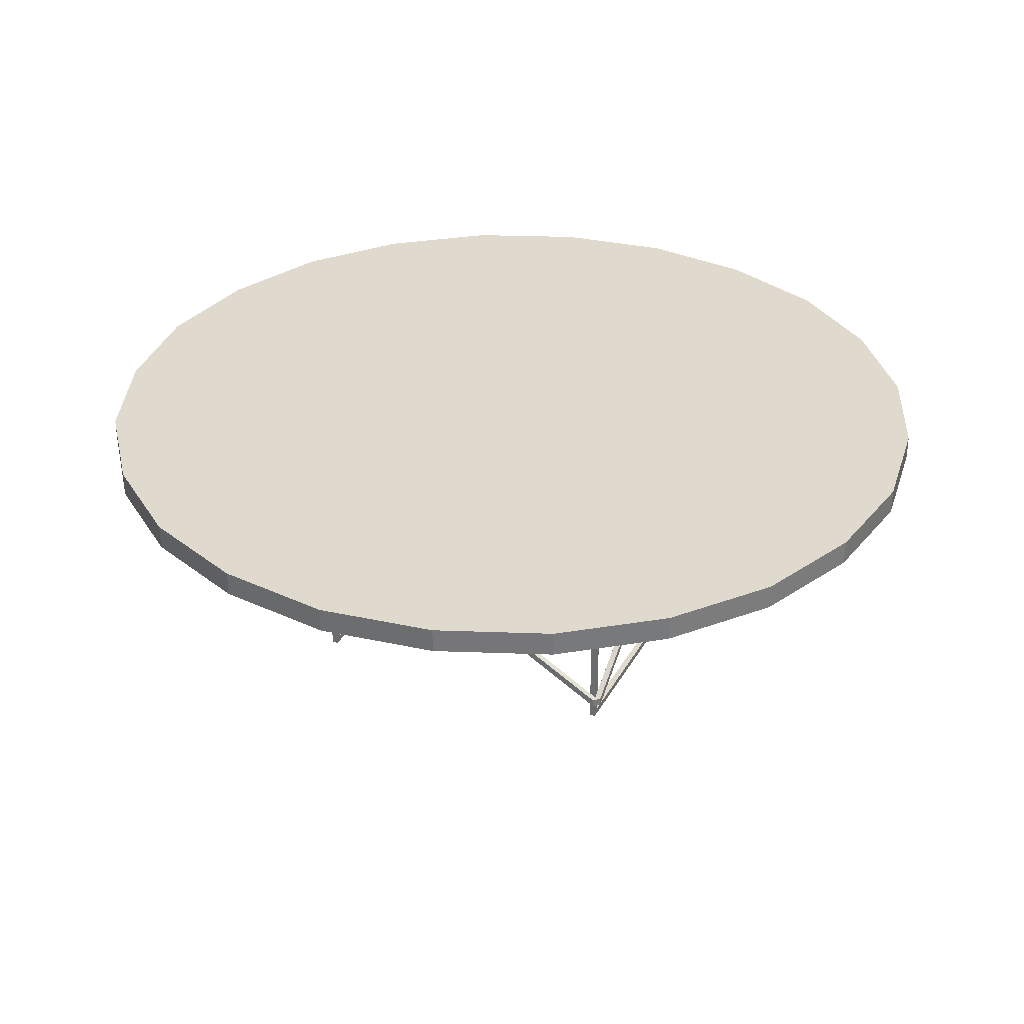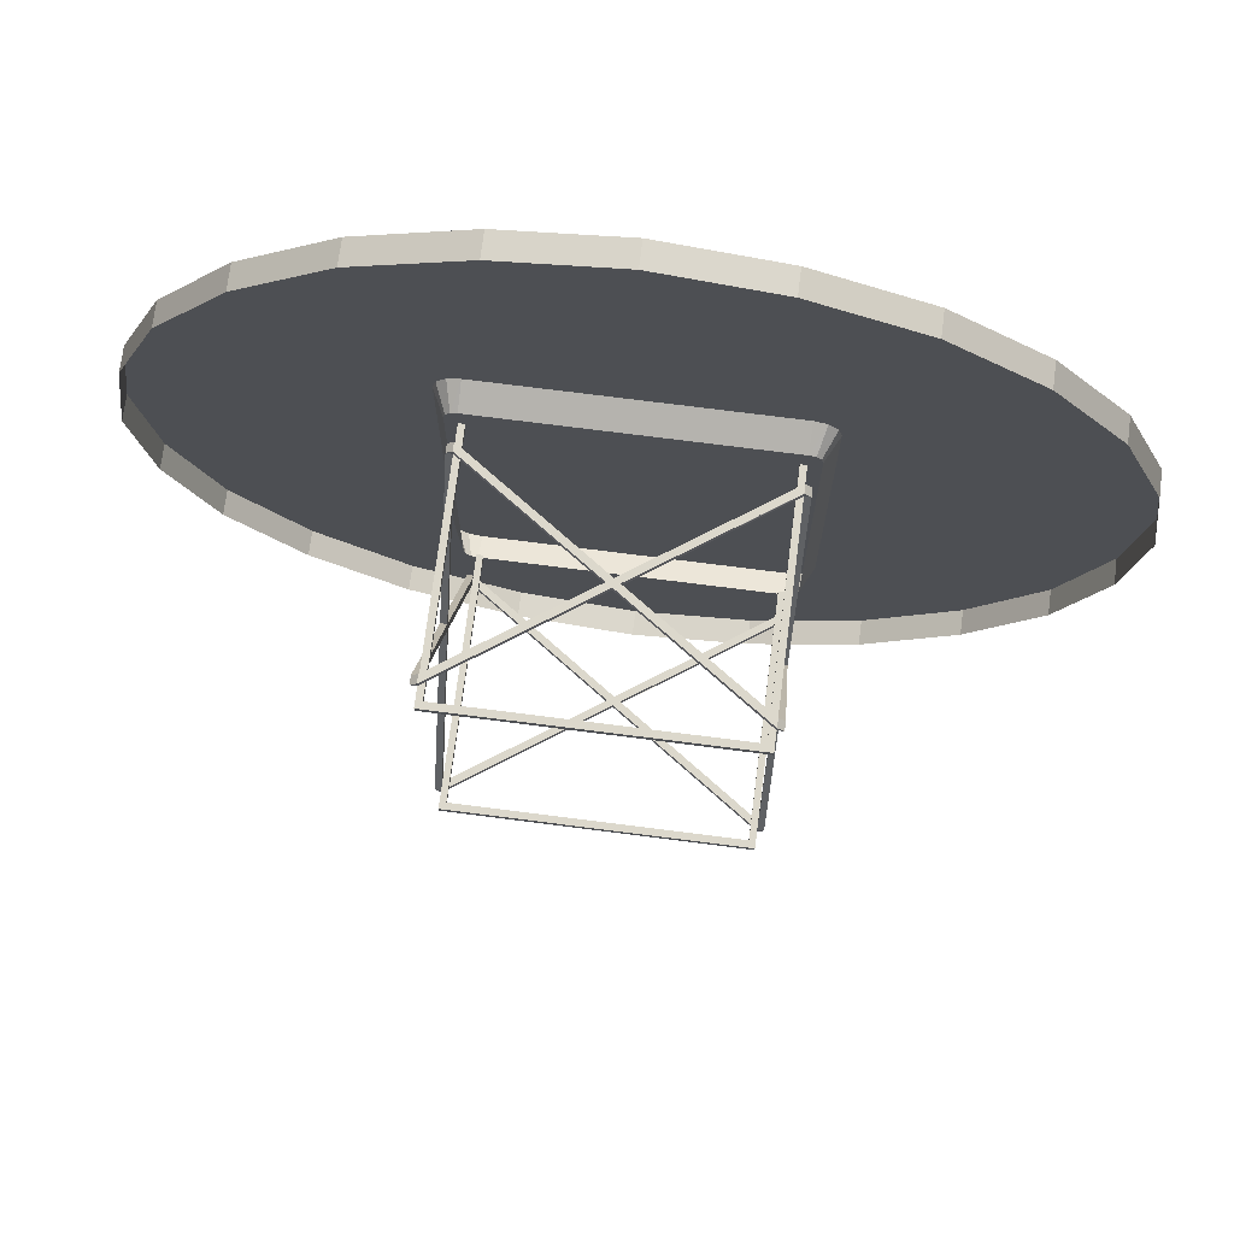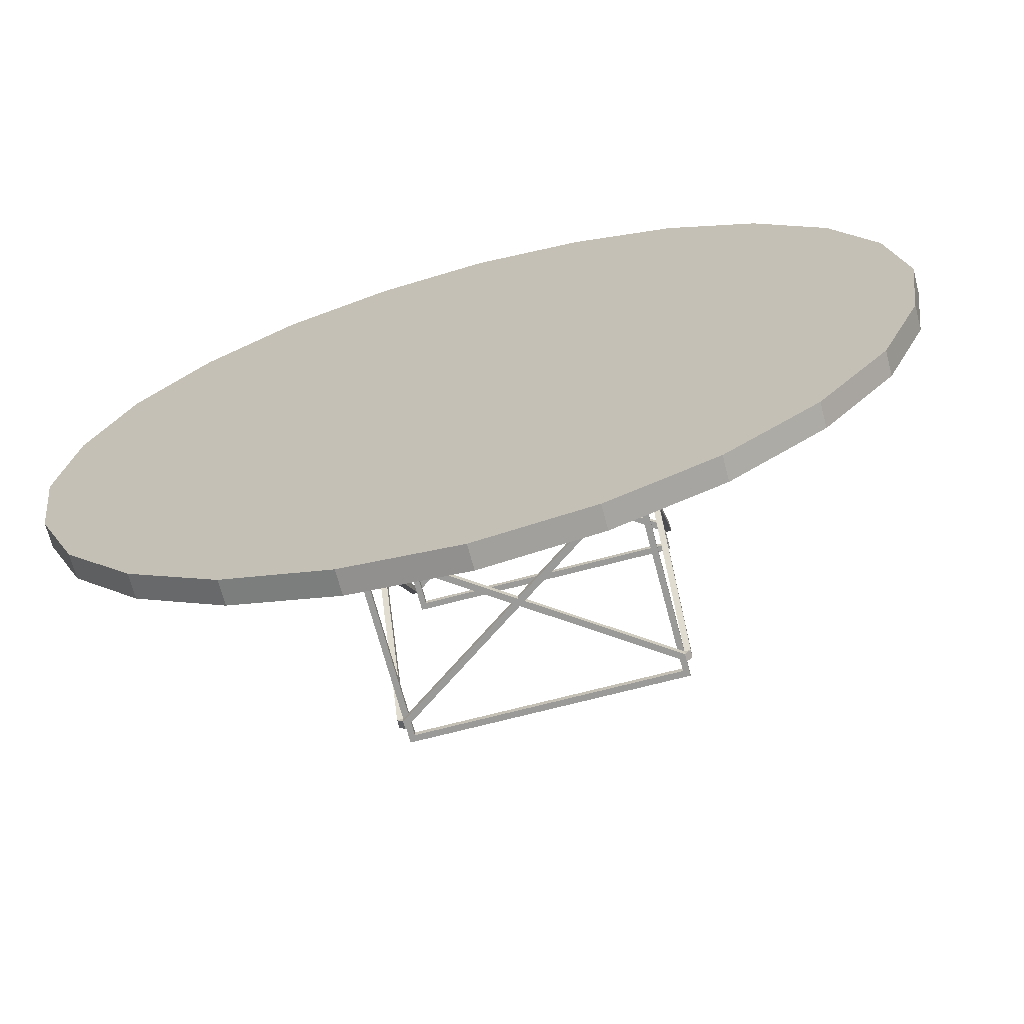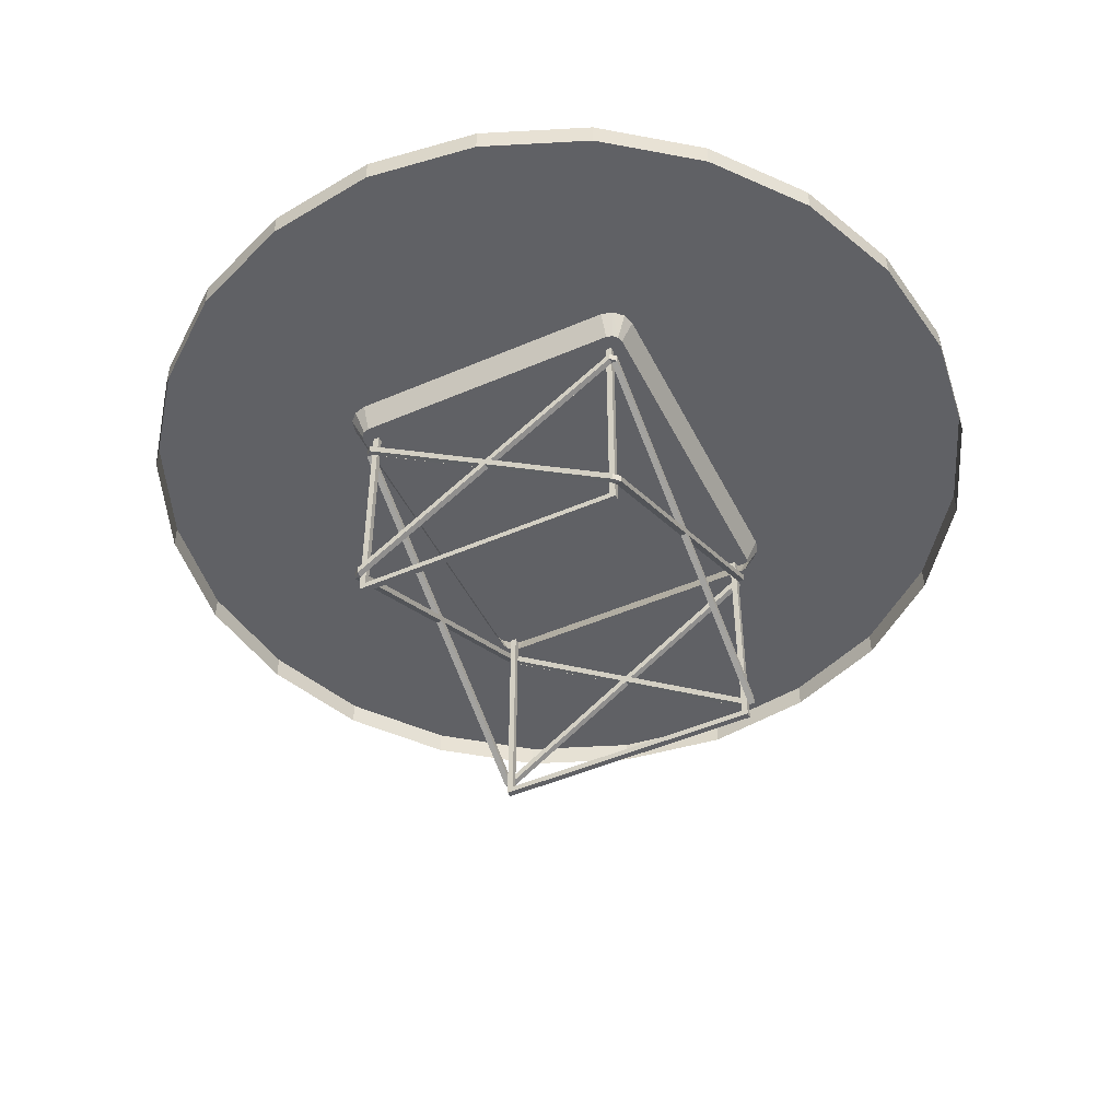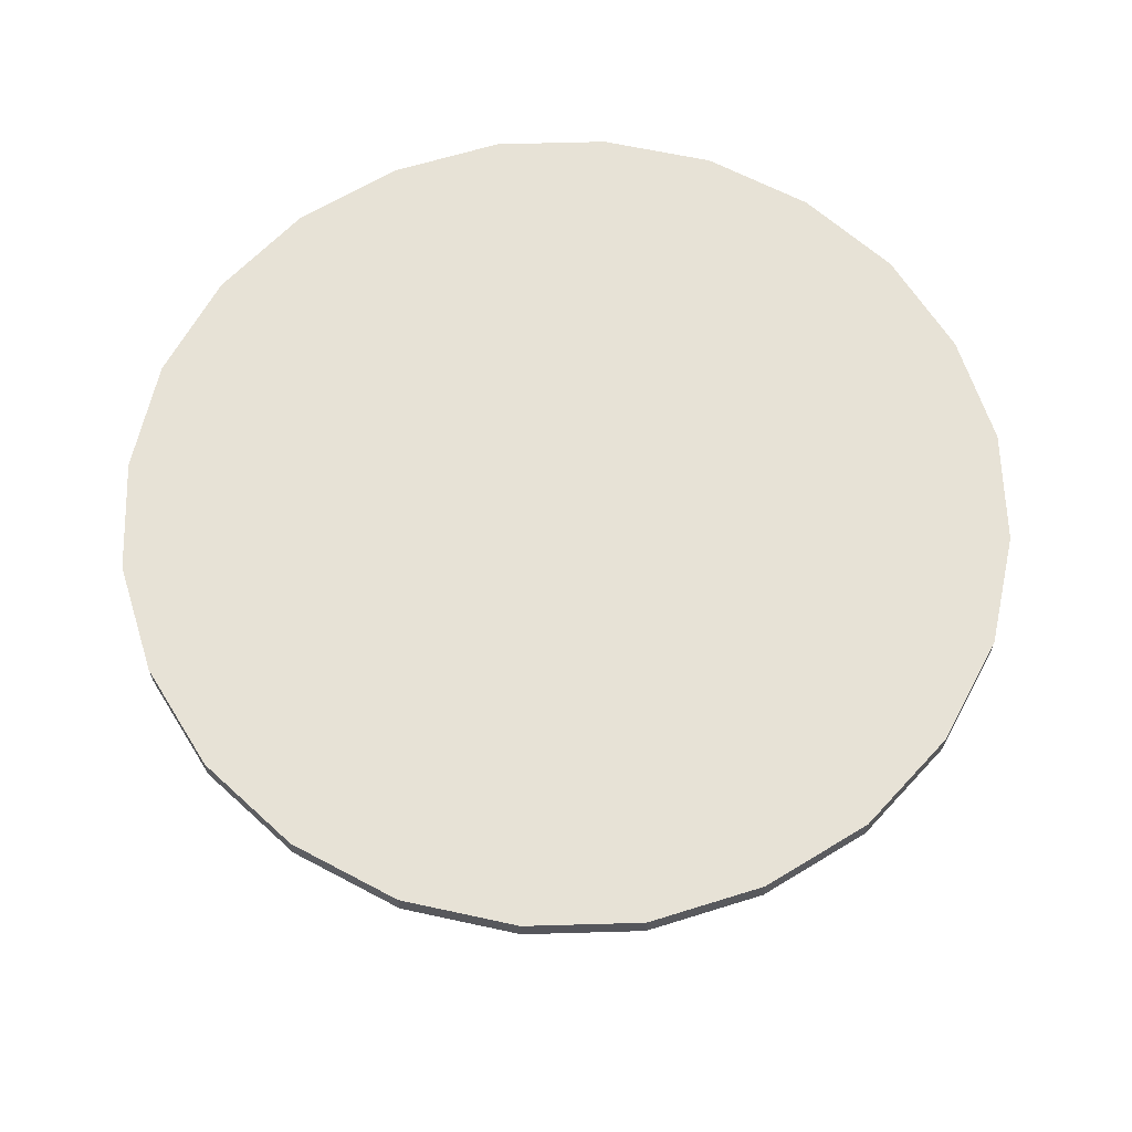
<metadata>
{"format":"obj","ext":"obj","renderer":"f3d","projection":"perspective","resolution":1024,"background":"white","views":[{"elev":32.7,"azim":114.9,"up":"+Y"},{"elev":72.7,"azim":7.3,"up":"+Z"},{"elev":-69.2,"azim":-165.2,"up":"+Z"},{"elev":-48.4,"azim":-154.3,"up":"+Y"},{"elev":63.6,"azim":-9.6,"up":"+Y"}]}
</metadata>
<code>
o m924
v 0.3239 0.3099 0.3202
v 0.3371 0.2835 0.3202
v 0.3239 0.3099 0.6798
v 0.3371 0.2835 0.6798
v 0.6769 0.3099 0.3202
v 0.6769 0.3099 0.6798
v 0.6637 0.2835 0.3202
v 0.6637 0.2835 0.6798
v 0.3275 0.3099 0.307
v 0.3389 0.2835 0.3136
v 0.3437 0.2835 0.3088
v 0.3371 0.3099 0.2974
v 0.3503 0.2835 0.307
v 0.3503 0.3099 0.2939
v 0.6505 0.3099 0.2939
v 0.6505 0.2835 0.307
v 0.6571 0.2835 0.3088
v 0.6637 0.3099 0.2974
v 0.6619 0.2835 0.3136
v 0.6734 0.3099 0.307
v 0.3275 0.3099 0.6929
v 0.3389 0.2835 0.6864
v 0.3437 0.2835 0.6912
v 0.3371 0.3099 0.7026
v 0.3503 0.2835 0.6929
v 0.3503 0.3099 0.7061
v 0.6505 0.3099 0.7061
v 0.6505 0.2835 0.6929
v 0.6571 0.2835 0.6912
v 0.6637 0.3099 0.7026
v 0.6619 0.2835 0.6864
v 0.6734 0.3099 0.6929
v 0.9579 0.3363 0.6225
v 0.975 0.3363 0.5
v 0.9113 0.3363 0.7375
v 0.8354 0.3363 0.8354
v 0.7375 0.3363 0.9113
v 0.6225 0.3363 0.9579
v 0.5 0.3363 0.975
v 0.3774 0.3363 0.9579
v 0.2625 0.3363 0.9113
v 0.1646 0.3363 0.8354
v 0.08862 0.3363 0.7365
v 0.04212 0.3363 0.6225
v 0.025 0.3363 0.5
v 0.04212 0.3363 0.3775
v 0.08862 0.3363 0.2625
v 0.1646 0.3363 0.1646
v 0.2634 0.3363 0.08862
v 0.3774 0.3363 0.04212
v 0.5 0.3363 0.025
v 0.6225 0.3363 0.04212
v 0.7375 0.3363 0.08862
v 0.8354 0.3363 0.1646
v 0.9113 0.3363 0.2625
v 0.9579 0.3363 0.3775
v 0.5 0.3099 0.975
v 0.3774 0.3099 0.9579
v 0.2625 0.3099 0.9113
v 0.1646 0.3099 0.8354
v 0.08862 0.3099 0.7365
v 0.04212 0.3099 0.6225
v 0.025 0.3099 0.5
v 0.04212 0.3099 0.3775
v 0.08862 0.3099 0.2625
v 0.1646 0.3099 0.1646
v 0.2634 0.3099 0.08862
v 0.3774 0.3099 0.04212
v 0.5 0.3099 0.025
v 0.6225 0.3099 0.04212
v 0.7375 0.3099 0.08862
v 0.8354 0.3099 0.1646
v 0.9113 0.3099 0.2625
v 0.9579 0.3099 0.3775
v 0.975 0.3099 0.5
v 0.9579 0.3099 0.6225
v 0.9113 0.3099 0.7375
v 0.8354 0.3099 0.8354
v 0.7375 0.3099 0.9113
v 0.6225 0.3099 0.9579
v 0.6505 0.04465 0.3202
v 0.6505 0.0446 0.3136
v 0.6571 0.04465 0.3202
v 0.6571 0.0533 0.3202
v 0.6505 0.0533 0.3136
v 0.6505 0.0533 0.3202
v 0.6505 0.2514 0.3137
v 0.6571 0.2514 0.3202
v 0.6505 0.2514 0.3202
v 0.6505 0.2602 0.3202
v 0.6571 0.2602 0.3202
v 0.6505 0.2602 0.3137
v 0.3503 0.04465 0.3202
v 0.3437 0.04465 0.3202
v 0.3503 0.0446 0.3136
v 0.3437 0.0533 0.3202
v 0.3503 0.0533 0.3136
v 0.3503 0.0533 0.3202
v 0.3503 0.2514 0.3137
v 0.3503 0.2514 0.3202
v 0.3437 0.2514 0.3202
v 0.3503 0.2602 0.3202
v 0.3503 0.2602 0.3137
v 0.3437 0.2602 0.3202
v 0.6505 0.04465 0.6798
v 0.6571 0.04465 0.6798
v 0.6505 0.0446 0.6864
v 0.6571 0.0533 0.6798
v 0.6505 0.0533 0.6864
v 0.6505 0.0533 0.6798
v 0.6505 0.2514 0.6864
v 0.6505 0.2514 0.6798
v 0.6571 0.2514 0.6798
v 0.6505 0.2602 0.6798
v 0.6505 0.2602 0.6864
v 0.6571 0.2602 0.6798
v 0.3503 0.04465 0.6798
v 0.3503 0.0446 0.6864
v 0.3437 0.04465 0.6798
v 0.3437 0.0533 0.6798
v 0.3503 0.0533 0.6864
v 0.3503 0.0533 0.6798
v 0.3503 0.2514 0.6864
v 0.3437 0.2514 0.6798
v 0.3503 0.2514 0.6798
v 0.3503 0.2602 0.6798
v 0.3437 0.2602 0.6798
v 0.3503 0.2602 0.6864
v 0.6571 0.04471 0.3202
v 0.6571 0.1483 0.5
v 0.6505 0.04471 0.3202
v 0.6505 0.1483 0.5
v 0.6571 0.1524 0.5072
v 0.6505 0.1524 0.5072
v 0.6571 0.1566 0.5
v 0.6505 0.1566 0.5
v 0.6571 0.1524 0.4928
v 0.6571 0.05307 0.3202
v 0.6505 0.1524 0.4928
v 0.6505 0.05307 0.3202
v 0.6571 0.05301 0.6798
v 0.6505 0.05301 0.6798
v 0.3437 0.04471 0.3202
v 0.3503 0.04471 0.3202
v 0.3437 0.1483 0.5
v 0.3503 0.1483 0.5
v 0.3437 0.1524 0.5072
v 0.3503 0.1524 0.5072
v 0.3437 0.1566 0.5
v 0.3503 0.1566 0.5
v 0.3437 0.1524 0.4928
v 0.3503 0.1524 0.4928
v 0.3437 0.05307 0.3202
v 0.3503 0.05307 0.3202
v 0.3437 0.05301 0.6798
v 0.3503 0.05301 0.6798
v 0.5004 0.1566 0.3136
v 0.5004 0.1566 0.3202
v 0.4943 0.1524 0.3136
v 0.4943 0.1524 0.3202
v 0.5004 0.1482 0.3136
v 0.3503 0.0446 0.3202
v 0.5004 0.1482 0.3202
v 0.5065 0.1524 0.3136
v 0.6505 0.2518 0.3137
v 0.5065 0.1524 0.3202
v 0.6505 0.2518 0.3202
v 0.6505 0.0446 0.3202
v 0.6505 0.05301 0.3136
v 0.6505 0.05301 0.3202
v 0.5004 0.1566 0.6864
v 0.5004 0.1566 0.6798
v 0.4943 0.1524 0.6864
v 0.4943 0.1524 0.6798
v 0.3503 0.0446 0.6798
v 0.5004 0.1482 0.6864
v 0.5004 0.1482 0.6798
v 0.5065 0.1524 0.6864
v 0.6505 0.2518 0.6864
v 0.5065 0.1524 0.6798
v 0.6505 0.2518 0.6798
v 0.6505 0.0446 0.6798
v 0.6505 0.05301 0.6864
v 0.6439 0.2797 0.3269
v 0.6439 0.2797 0.3202
v 0.6439 0.03209 0.3268
v 0.6439 0.03209 0.3202
v 0.3569 0.03209 0.3268
v 0.3569 0.03209 0.3202
v 0.3569 0.2797 0.3269
v 0.3569 0.2797 0.3202
v 0.3503 0.2797 0.3269
v 0.3503 0.2797 0.3202
v 0.3503 0.025 0.3268
v 0.3503 0.025 0.3202
v 0.6505 0.025 0.3268
v 0.6505 0.025 0.3202
v 0.6505 0.2797 0.3269
v 0.6505 0.2797 0.3202
v 0.6439 0.2797 0.6732
v 0.6439 0.03209 0.6732
v 0.6439 0.2797 0.6798
v 0.6439 0.03209 0.6798
v 0.3569 0.03209 0.6732
v 0.3569 0.03209 0.6798
v 0.3569 0.2797 0.6732
v 0.3569 0.2797 0.6798
v 0.3503 0.2797 0.6732
v 0.3503 0.025 0.6732
v 0.3503 0.2797 0.6798
v 0.3503 0.025 0.6798
v 0.6505 0.025 0.6732
v 0.6505 0.025 0.6798
v 0.6505 0.2797 0.6732
v 0.6505 0.2797 0.6798
v 0.3503 0.2797 0.6732
v 0.3569 0.2797 0.6732
v 0.3503 0.2797 0.6798
v 0.3569 0.2797 0.6798
v 0.6505 0.2797 0.6798
v 0.6439 0.2797 0.6798
v 0.6505 0.2797 0.6732
v 0.6439 0.2797 0.6732
v 0.3503 0.2797 0.3202
v 0.3569 0.2797 0.3202
v 0.3503 0.2797 0.3269
v 0.3569 0.2797 0.3269
v 0.6505 0.2797 0.3269
v 0.6439 0.2797 0.3269
v 0.6505 0.2797 0.3202
v 0.6439 0.2797 0.3202
v 0.5004 0.1482 0.6864
v 0.4943 0.1524 0.6864
v 0.5004 0.1482 0.6798
v 0.4943 0.1524 0.6798
v 0.5004 0.1482 0.3202
v 0.4943 0.1524 0.3202
v 0.5004 0.1482 0.3136
v 0.4943 0.1524 0.3136
v 0.3437 0.1566 0.5
v 0.3437 0.1524 0.5072
v 0.3503 0.1566 0.5
v 0.3503 0.1524 0.5072
v 0.3503 0.1524 0.4928
v 0.3503 0.1483 0.5
v 0.3437 0.1524 0.4928
v 0.3437 0.1483 0.5
v 0.3437 0.05307 0.3202
v 0.3437 0.04471 0.3202
v 0.3503 0.05307 0.3202
v 0.3503 0.04471 0.3202
v 0.6505 0.1566 0.5
v 0.6505 0.1524 0.5072
v 0.6571 0.1566 0.5
v 0.6571 0.1524 0.5072
v 0.6571 0.1524 0.4928
v 0.6571 0.1483 0.5
v 0.6505 0.1524 0.4928
v 0.6505 0.1483 0.5
v 0.6505 0.05307 0.3202
v 0.6505 0.04471 0.3202
v 0.6571 0.05307 0.3202
v 0.6571 0.04471 0.3202
v 0.6505 0.2518 0.6798
v 0.5065 0.1524 0.6798
v 0.6505 0.2518 0.6864
v 0.5065 0.1524 0.6864
v 0.5004 0.1566 0.6798
v 0.5004 0.1566 0.6864
v 0.6505 0.2514 0.6864
v 0.6505 0.2514 0.6798
v 0.6505 0.05301 0.6864
v 0.6505 0.05301 0.6798
v 0.3503 0.2602 0.6864
v 0.6505 0.2602 0.3202
v 0.6505 0.0533 0.6798
v 0.6505 0.04465 0.6798
v 0.6505 0.0446 0.6864
v 0.3437 0.0533 0.3202
v 0.3503 0.0533 0.3202
v 0.3437 0.04465 0.3202
v 0.3503 0.0446 0.3202
v 0.5065 0.1524 0.3136
v 0.5004 0.1566 0.3136
v 0.6505 0.2514 0.3137
v 0.5004 0.1566 0.3202
v 0.6505 0.2514 0.3202
v 0.6571 0.0533 0.3202
v 0.6571 0.04465 0.3202
v 0.6505 0.0533 0.3202
v 0.6505 0.0446 0.3202
f 1 2 3
f 4 3 2
f 5 6 7
f 1 9 2
f 10 2 9
f 13 14 16
f 17 16 18
f 19 17 20
f 18 20 17
f 5 7 20
f 23 24 22
f 21 22 24
f 25 26 23
f 24 23 26
f 27 26 28
f 25 28 26
f 27 28 30
f 31 8 32
f 6 32 8
f 6 5 32
f 26 27 5
f 26 5 24
f 21 5 3
f 1 3 5
f 12 5 14
f 15 14 5
f 15 5 18
f 20 18 5
f 38 34 39
f 40 39 34
f 40 34 41
f 42 41 34
f 42 34 43
f 48 34 49
f 54 53 34
f 58 57 40
f 40 41 58
f 59 58 41
f 41 42 59
f 42 43 60
f 44 45 62
f 63 62 45
f 45 46 63
f 64 63 46
f 46 47 64
f 66 65 48
f 48 49 66
f 67 66 49
f 49 50 67
f 68 67 50
f 50 51 68
f 69 68 51
f 51 52 69
f 70 69 52
f 52 53 70
f 53 54 71
f 33 35 76
f 77 76 35
f 78 77 36
f 36 37 78
f 79 78 37
f 37 38 79
f 80 79 38
f 38 39 80
f 57 80 39
f 7 6 8
f 10 12 11
f 12 10 9
f 11 14 13
f 14 11 12
f 16 14 15
f 18 16 15
f 20 7 19
f 4 21 3
f 21 4 22
f 30 28 29
f 32 29 31
f 29 32 30
f 32 5 30
f 5 27 30
f 24 5 21
f 5 9 1
f 9 5 12
f 33 34 35
f 35 34 36
f 34 37 36
f 37 34 38
f 43 34 44
f 34 45 44
f 45 34 46
f 34 47 46
f 47 34 48
f 49 34 50
f 34 51 50
f 51 34 52
f 34 53 52
f 34 55 54
f 55 34 56
f 40 57 39
f 59 42 60
f 60 43 61
f 44 61 43
f 61 44 62
f 64 47 65
f 48 65 47
f 70 53 71
f 71 54 72
f 55 72 54
f 72 55 73
f 56 73 55
f 73 56 74
f 34 74 56
f 74 34 75
f 33 75 34
f 75 33 76
f 36 77 35
f 81 82 83
f 84 83 85
f 82 85 83
f 86 84 85
f 87 88 89
f 90 91 92
f 87 92 88
f 91 88 92
f 93 94 95
f 96 97 94
f 95 94 97
f 98 97 96
f 99 100 101
f 102 103 104
f 99 101 103
f 104 103 101
f 105 106 107
f 108 109 106
f 107 106 109
f 110 109 108
f 111 112 113
f 114 115 116
f 111 113 115
f 116 115 113
f 117 118 119
f 120 119 121
f 118 121 119
f 122 120 121
f 123 124 125
f 126 127 128
f 123 128 124
f 127 124 128
f 129 130 131
f 132 131 130
f 133 113 134
f 112 134 113
f 116 135 114
f 136 114 135
f 137 138 139
f 140 139 138
f 91 90 108
f 110 108 90
f 106 105 88
f 89 88 105
f 135 116 133
f 113 133 116
f 138 137 129
f 130 129 137
f 141 106 91
f 88 91 106
f 136 134 114
f 112 114 134
f 140 131 139
f 132 139 131
f 142 90 105
f 89 105 90
f 143 144 145
f 146 145 144
f 147 148 124
f 125 124 148
f 127 126 149
f 150 149 126
f 151 152 153
f 154 153 152
f 104 120 102
f 122 102 120
f 119 101 117
f 100 117 101
f 149 147 127
f 124 127 147
f 153 143 151
f 145 151 143
f 155 104 119
f 101 119 104
f 150 126 148
f 125 148 126
f 154 152 144
f 146 144 152
f 156 117 102
f 100 102 117
f 92 157 90
f 158 90 157
f 159 97 160
f 98 160 97
f 95 161 162
f 163 162 161
f 164 165 166
f 167 166 165
f 82 168 99
f 100 99 168
f 103 102 169
f 170 169 102
f 95 97 161
f 159 161 97
f 87 164 92
f 157 92 164
f 103 85 99
f 82 99 85
f 162 163 98
f 160 98 163
f 89 90 166
f 158 166 90
f 102 100 86
f 168 86 100
f 115 114 171
f 172 171 114
f 173 174 121
f 122 121 174
f 118 175 176
f 177 176 175
f 178 180 179
f 181 179 180
f 107 123 182
f 125 182 123
f 128 183 126
f 142 126 183
f 118 176 121
f 173 121 176
f 111 115 178
f 171 178 115
f 128 123 109
f 107 109 123
f 175 122 177
f 174 177 122
f 112 180 114
f 172 114 180
f 126 110 125
f 182 125 110
f 184 185 186
f 187 186 185
f 186 187 188
f 189 188 187
f 188 189 190
f 191 190 189
f 192 193 194
f 195 194 193
f 194 195 196
f 197 196 195
f 196 197 198
f 199 198 197
f 192 194 190
f 188 190 194
f 194 196 188
f 186 188 196
f 196 198 186
f 184 186 198
f 193 191 195
f 189 195 191
f 195 189 197
f 187 197 189
f 197 187 199
f 185 199 187
f 200 201 202
f 203 202 201
f 201 204 203
f 205 203 204
f 204 206 205
f 207 205 206
f 208 209 210
f 211 210 209
f 209 212 211
f 213 211 212
f 212 214 213
f 215 213 214
f 208 206 209
f 204 209 206
f 209 204 212
f 201 212 204
f 212 201 214
f 200 214 201
f 210 211 207
f 205 207 211
f 211 213 205
f 203 205 213
f 213 215 203
f 202 203 215
f 216 218 217
f 217 218 219
f 220 222 221
f 221 222 223
f 224 226 225
f 225 226 227
f 228 230 229
f 229 230 231
f 232 234 233
f 233 234 235
f 236 238 237
f 237 238 239
f 240 241 242
f 243 242 241
f 244 246 245
f 245 246 247
f 248 249 250
f 249 251 250
f 252 253 254
f 255 254 253
f 256 258 257
f 257 258 259
f 260 261 262
f 261 263 262
f 264 266 265
f 265 266 267
f 268 265 269
f 269 265 270
f 270 265 271
f 272 274 273
f 275 276 273
f 277 273 278
f 279 281 280
f 280 281 282
f 283 285 284
f 284 285 286
f 286 285 287
f 288 290 289
f 290 291 289

</code>
